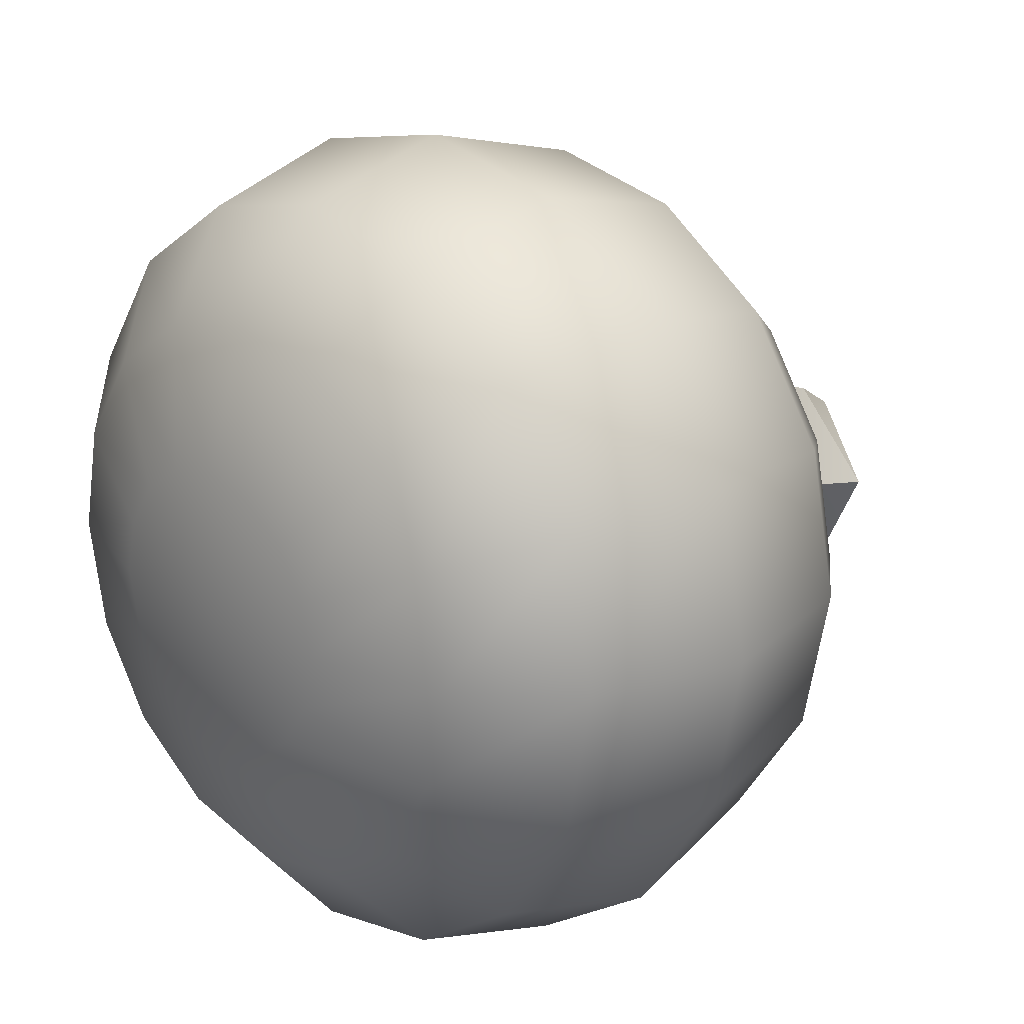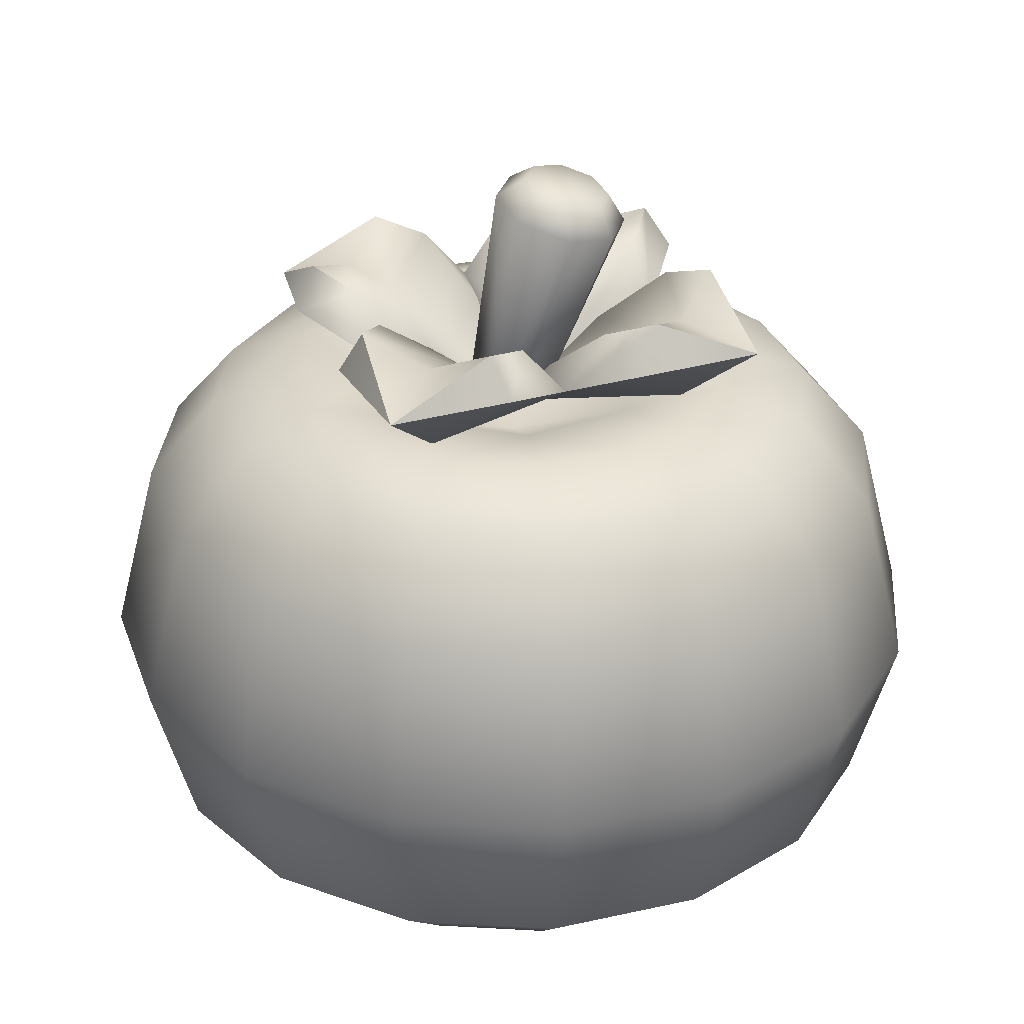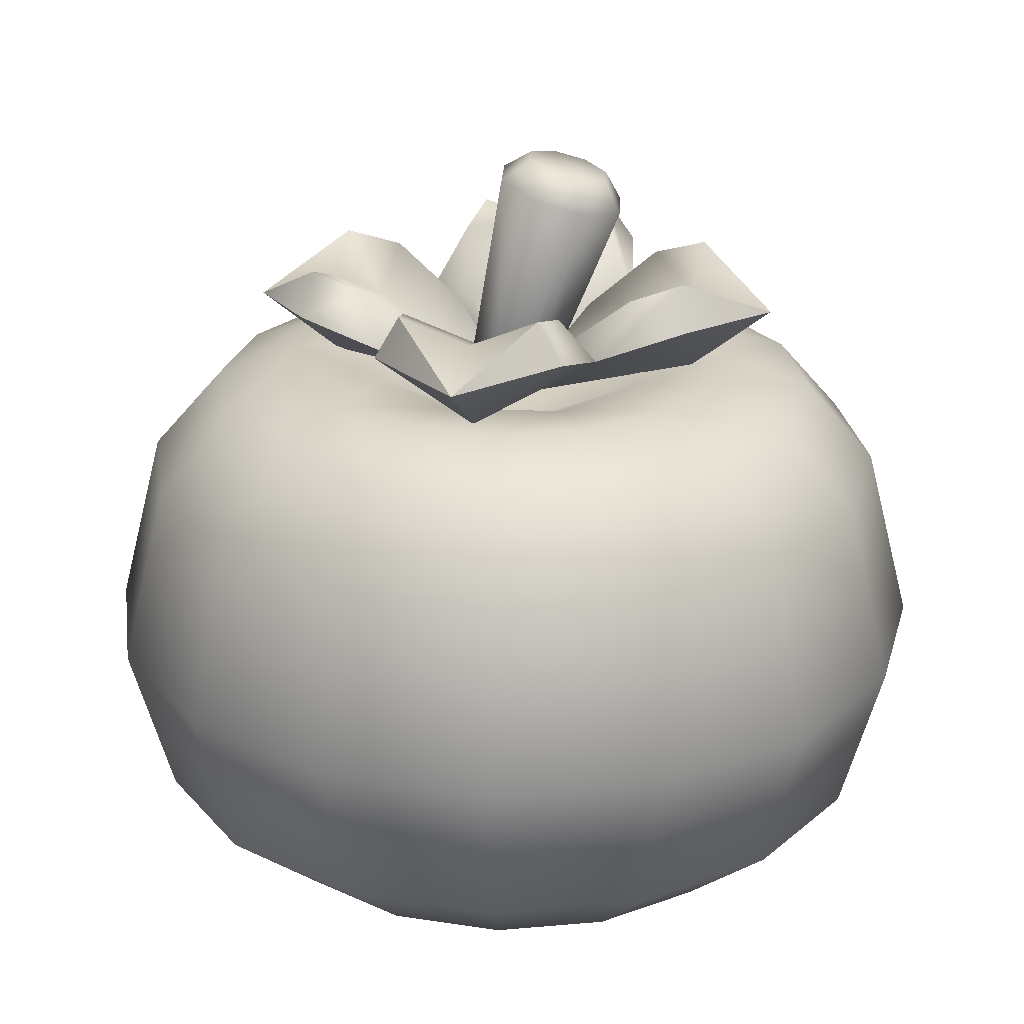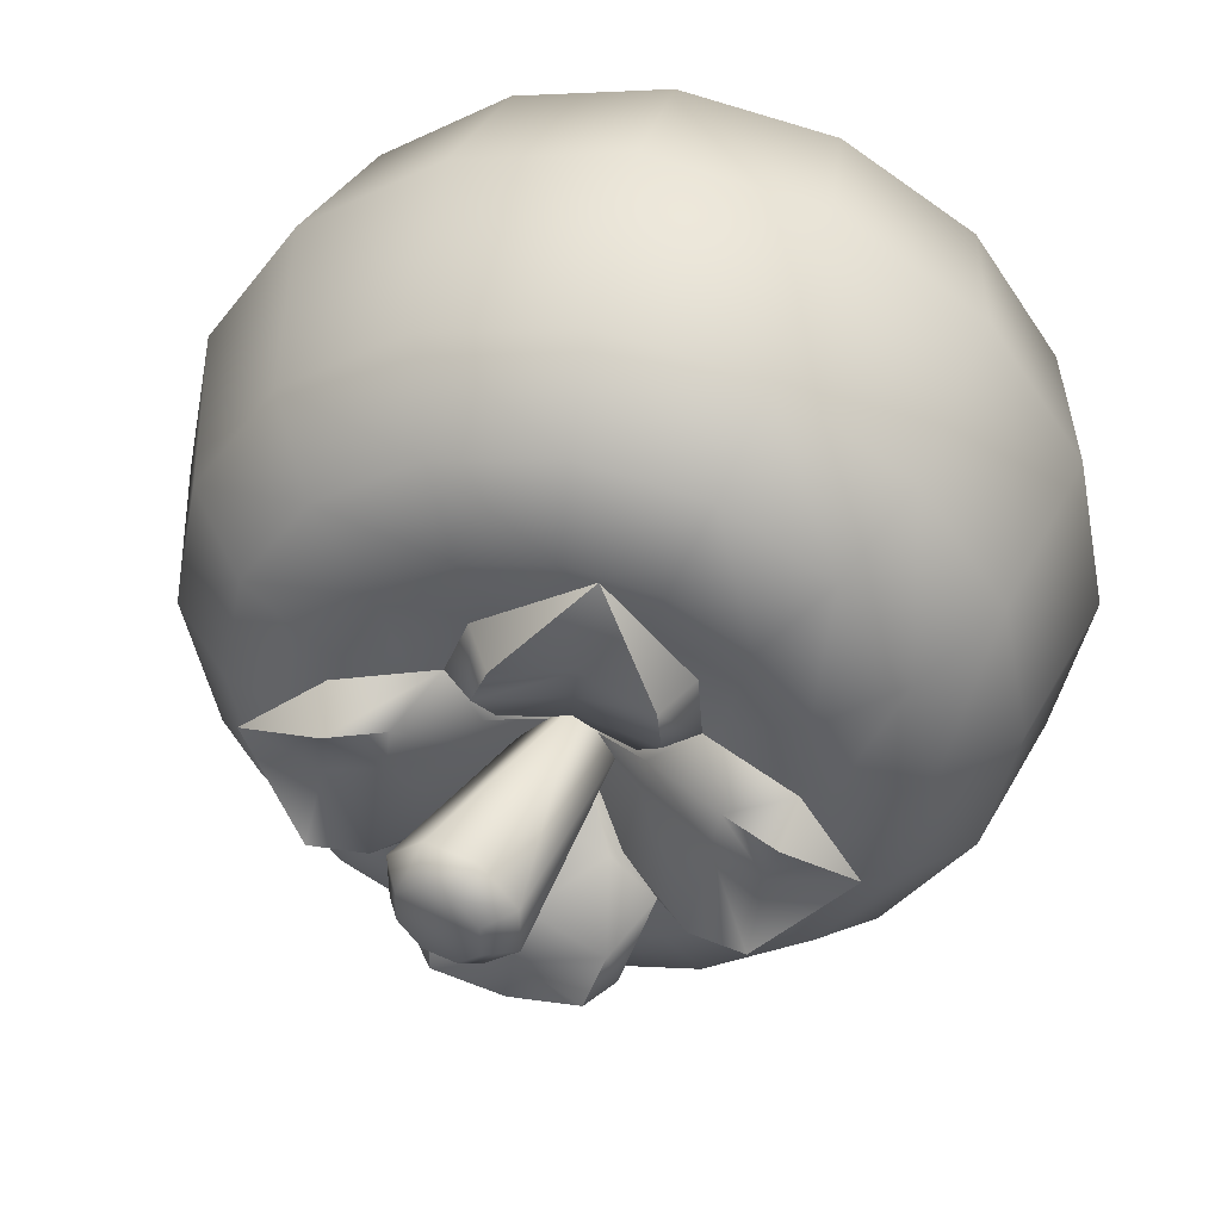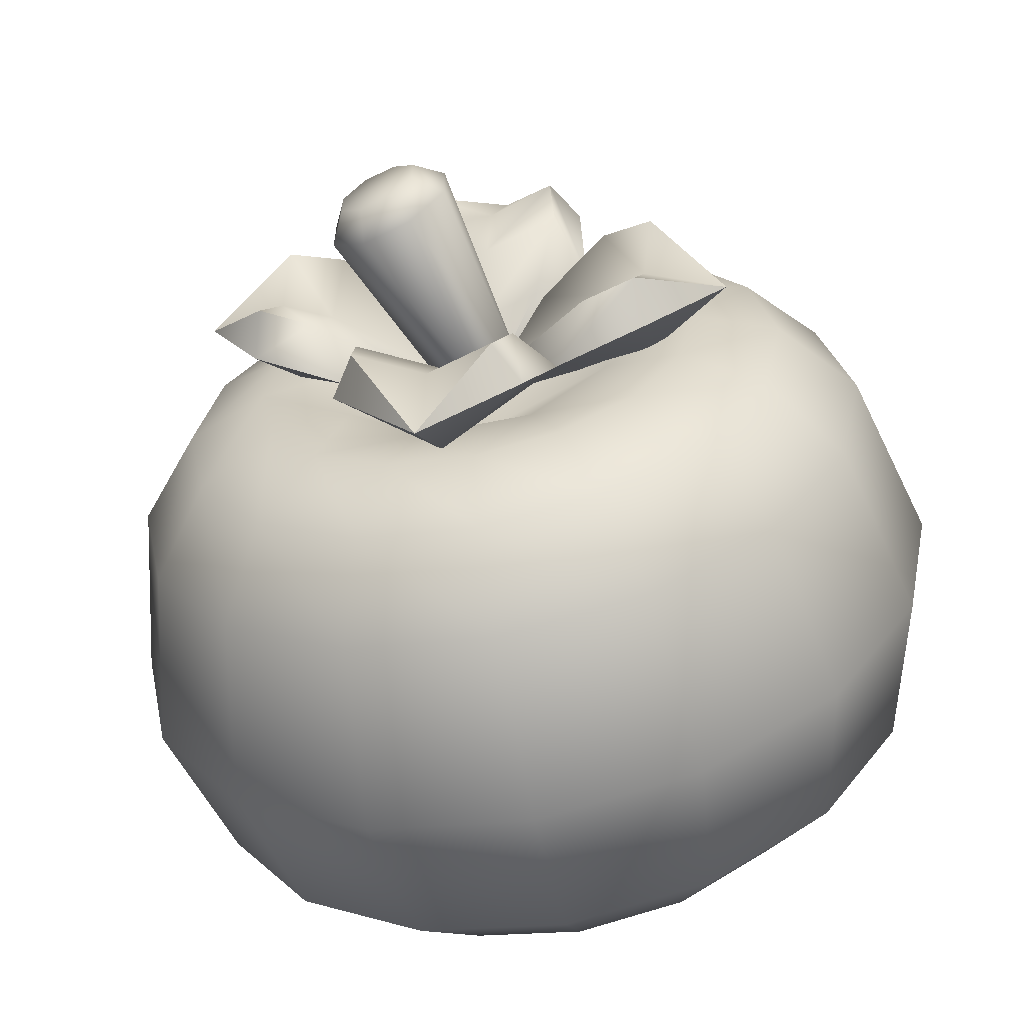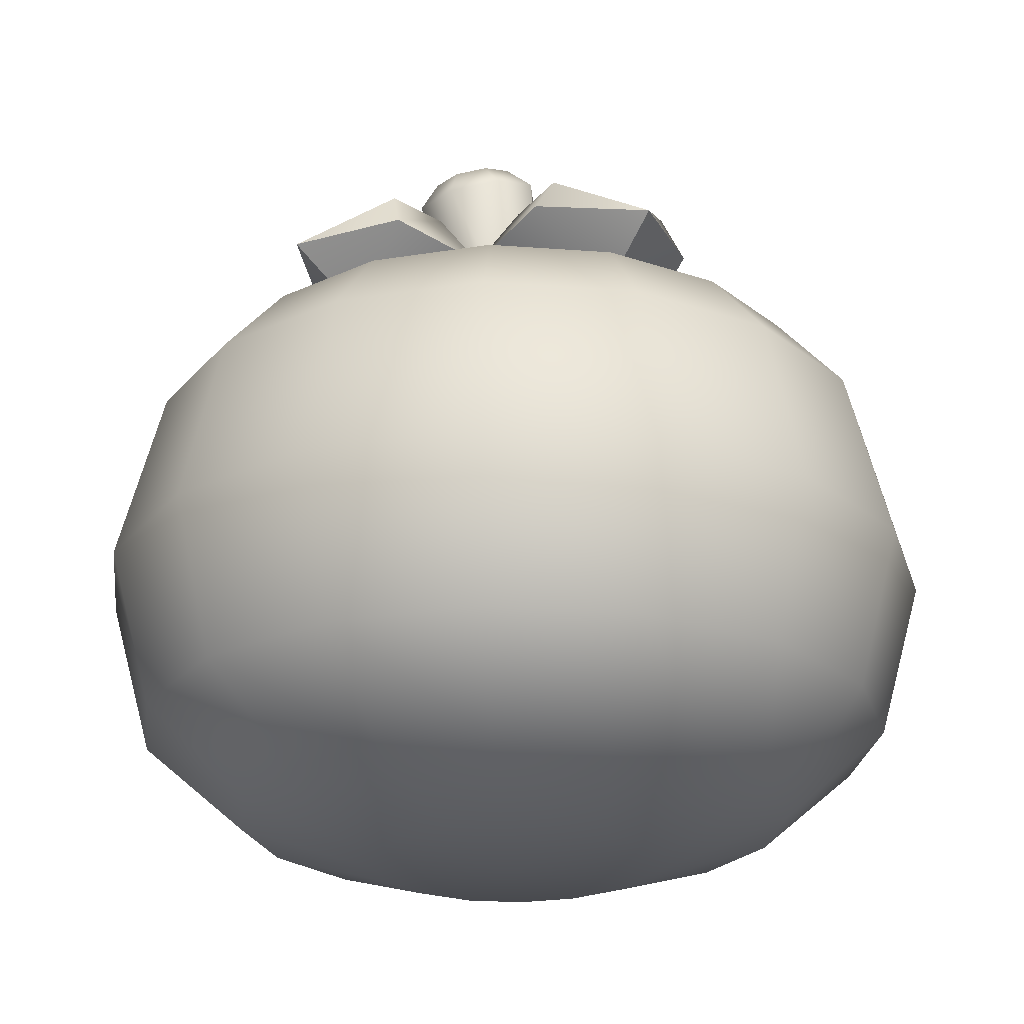
<metadata>
{"format":"obj","ext":"obj","renderer":"f3d","projection":"perspective","resolution":1024,"background":"white","views":[{"elev":21.6,"azim":47.0,"up":"+Z"},{"elev":30.6,"azim":15.9,"up":"+Y"},{"elev":24.5,"azim":3.0,"up":"+Y"},{"elev":44.1,"azim":-167.5,"up":"+Z"},{"elev":-61.8,"azim":-168.3,"up":"+Z"},{"elev":-23.6,"azim":139.1,"up":"+Y"}]}
</metadata>
<code>
o food_ingredient_tomato_Sphere.043
v -0 0.4851 -0.2744
v -0 0.4152 -0.3352
v -0 0.1213 -0.3375
v -0 0.004664 -0.1268
v 0.04854 0.5025 -0.1172
v 0.105 0.4851 -0.2535
v 0.1283 0.4152 -0.3097
v 0.1435 0.2591 -0.3465
v 0.1291 0.1213 -0.3118
v 0.09446 0.04331 -0.228
v 0.04853 0.004664 -0.1172
v 0.194 0.4851 -0.194
v 0.237 0.4152 -0.237
v 0.2652 0.2591 -0.2652
v 0.2386 0.1213 -0.2386
v 0.1745 0.04331 -0.1745
v 0.08967 0.004664 -0.08967
v 0.1172 0.5025 -0.04854
v 0.2535 0.4851 -0.105
v 0.3097 0.4152 -0.1283
v 0.3465 0.2591 -0.1435
v 0.3118 0.1213 -0.1291
v 0.228 0.04331 -0.09446
v 0.1172 0.004664 -0.04853
v 0.2744 0.4851 0
v 0.3352 0.4152 0
v 0.375 0.2591 0
v 0.3375 0.1213 0
v 0.2468 0.04331 0
v 0.1268 0.004664 0
v 0.1172 0.5025 0.04854
v 0.2535 0.4851 0.105
v 0.3097 0.4152 0.1283
v 0.3465 0.2591 0.1435
v 0.3118 0.1213 0.1291
v 0.228 0.04331 0.09446
v 0.1172 0.004664 0.04853
v 0.194 0.4851 0.194
v 0.237 0.4152 0.237
v 0.2652 0.2591 0.2652
v 0.2386 0.1213 0.2386
v 0.1745 0.04331 0.1745
v 0.08967 0.004664 0.08967
v 0.04854 0.5025 0.1172
v 0.105 0.4851 0.2535
v 0.1283 0.4152 0.3097
v 0.1435 0.2591 0.3465
v 0.1291 0.1213 0.3118
v 0.09446 0.04331 0.228
v 0.04853 0.004664 0.1172
v -0 0.4851 0.2744
v -0 0.4152 0.3352
v -0 0.2591 0.375
v -0 0.1213 0.3375
v -0 0.04331 0.2468
v -0 0.004664 0.1268
v -0.04854 0.5025 0.1172
v -0.105 0.4851 0.2535
v -0.1283 0.4152 0.3097
v -0.1435 0.2591 0.3465
v -0.1291 0.1213 0.3118
v -0.09446 0.04331 0.228
v -0.04853 0.004664 0.1172
v -0.194 0.4851 0.194
v -0.237 0.4152 0.237
v -0.2652 0.2591 0.2652
v -0.2386 0.1213 0.2386
v -0.1745 0.04331 0.1745
v -0.08967 0.004664 0.08967
v -0 -1e-06 0
v -0.1172 0.5025 0.04854
v -0.2535 0.4851 0.105
v -0.3097 0.4152 0.1283
v -0.3465 0.2591 0.1435
v -0.3118 0.1213 0.1291
v -0.228 0.04331 0.09446
v -0.1172 0.004664 0.04853
v -0.2744 0.4851 -0
v -0.3352 0.4152 -0
v -0.375 0.2591 -0
v -0.3375 0.1213 -0
v -0.2468 0.04331 -0
v -0.1268 0.004664 -0
v -0.1172 0.5025 -0.04854
v -0.2535 0.4851 -0.105
v -0.3097 0.4152 -0.1283
v -0.3465 0.2591 -0.1435
v -0.3118 0.1213 -0.1291
v -0.228 0.04331 -0.09446
v -0.1172 0.004664 -0.04853
v -0.194 0.4851 -0.194
v -0.237 0.4152 -0.237
v -0.2652 0.2591 -0.2652
v -0.2386 0.1213 -0.2386
v -0.1745 0.04331 -0.1745
v -0.08967 0.004664 -0.08967
v -0.04854 0.5025 -0.1172
v -0.105 0.4851 -0.2535
v -0.1283 0.4152 -0.3097
v -0.1435 0.2591 -0.3465
v -0.1291 0.1213 -0.3118
v -0.09446 0.04331 -0.228
v -0.04853 0.004664 -0.1172
v 0 0.2591 -0.375
v 0 0.04331 -0.2468
v -0 0.4414 0
v 0.07629 0.5138 -0.1842
v 0.141 0.5138 -0.141
v 0.1842 0.5138 -0.07629
v 0.1994 0.5138 0
v 0.1842 0.5138 0.07629
v 0.141 0.5138 0.141
v 0.07629 0.5138 0.1842
v -0 0.5138 0.1994
v -0.07629 0.5138 0.1842
v -0.141 0.5138 0.141
v -0.1842 0.5138 0.07629
v -0.1994 0.5138 -0
v -0.1842 0.5138 -0.07629
v -0.141 0.5138 -0.141
v -0.07629 0.5138 -0.1842
v 0 0.5138 -0.1994
v -0.005058 0.4884 -0.03482
v 0.02865 0.479 0.000148
v -0.005058 0.4884 0.03512
v -0.03876 0.4978 0.000148
v 0.06441 0.6868 -0.03478
v 0.06636 0.663 -0.05449
v 0.08413 0.6813 -0.01432
v 0.09721 0.6544 -0.02249
v 0.08413 0.6813 0.01461
v 0.09721 0.6544 0.02278
v 0.06441 0.6868 0.03507
v 0.06636 0.663 0.05479
v 0.03653 0.6945 0.03507
v 0.02273 0.6751 0.05479
v 0.01681 0.7 0.01461
v -0.008121 0.6837 0.02278
v 0.01681 0.7 -0.01432
v -0.008121 0.6837 -0.02249
v 0.03653 0.6945 -0.03478
v 0.02273 0.6751 -0.05449
v 0.003032 0.4712 0.000498
v 0.02861 0.508 -0.1635
v -0.07873 0.5398 -0.1103
v 0.0383 0.5612 -0.2347
v -0.05357 0.5653 -0.1863
v -0.03413 0.6025 -0.177
v 0.1107 0.547 -0.07913
v 0.1093 0.5715 -0.1595
v 0.08527 0.607 -0.1574
v -0.162 0.5018 -0.02662
v -0.1099 0.5398 0.07926
v -0.2347 0.5523 -0.03857
v -0.1866 0.5619 0.05304
v -0.1784 0.5984 0.03203
v -0.1598 0.5619 -0.11
v -0.1588 0.5984 -0.08744
v -0.02523 0.508 0.1641
v 0.07952 0.547 0.1104
v -0.03881 0.5612 0.2346
v 0.05253 0.5715 0.1861
v 0.03043 0.607 0.1764
v -0.1104 0.5653 0.1593
v -0.08896 0.6025 0.1568
v 0.1654 0.5142 0.02718
v 0.2342 0.5701 0.03848
v 0.1855 0.575 -0.05321
v 0.1747 0.6111 -0.03264
v 0.1588 0.575 0.1098
v 0.1551 0.6111 0.08683
v 0.05056 0.691 0.000148
v -0.0281 0.5807 0.165
v 0.02616 0.5807 -0.1653
v 0.164 0.587 0.02695
v -0.166 0.5745 -0.02727
v -0.04163 0.5411 -0.0693
v -0.04986 0.5882 -0.1322
v 0.08688 0.5934 -0.1098
v 0.06243 0.5451 -0.0522
v -0.06893 0.5408 0.04215
v -0.1333 0.5862 0.04837
v -0.1108 0.5862 -0.08847
v -0.05181 0.5408 -0.06199
v 0.04244 0.5451 0.06943
v 0.04719 0.5934 0.1318
v -0.08956 0.5882 0.1093
v -0.06162 0.5411 0.05233
v 0.06974 0.5454 -0.04201
v 0.1306 0.5954 -0.04881
v 0.1081 0.5954 0.08804
v 0.05262 0.5454 0.06212
v -0.008919 0.5235 0.06128
v -0.02033 0.5644 0.1214
v 0.01116 0.5235 -0.06091
v 0.01958 0.5644 -0.1215
v 0.06217 0.5258 0.01022
v 0.121 0.569 0.01988
v -0.05993 0.5212 -0.009848
v -0.1217 0.5598 -0.02
f 70 4 11
f 105 3 9 10
f 104 2 7 8
f 5 122 97
f 4 105 10 11
f 3 104 8 9
f 2 1 6 7
f 8 7 13 14
f 11 10 16 17
f 9 8 14 15
f 7 6 12 13
f 70 11 17
f 10 9 15 16
f 17 16 23 24
f 15 14 21 22
f 13 12 19 20
f 111 31 112
f 70 17 24
f 16 15 22 23
f 14 13 20 21
f 20 19 25 26
f 31 110 18
f 70 24 30
f 23 22 28 29
f 21 20 26 27
f 115 57 116
f 24 23 29 30
f 22 21 27 28
f 70 30 37
f 29 28 35 36
f 27 26 33 34
f 113 112 44
f 30 29 36 37
f 28 27 34 35
f 26 25 32 33
f 37 36 42 43
f 35 34 40 41
f 33 32 38 39
f 70 37 43
f 36 35 41 42
f 34 33 39 40
f 43 42 49 50
f 41 40 47 48
f 39 38 45 46
f 70 43 50
f 42 41 48 49
f 40 39 46 47
f 70 50 56
f 49 48 54 55
f 47 46 52 53
f 121 120 97
f 50 49 55 56
f 48 47 53 54
f 46 45 51 52
f 55 54 61 62
f 53 52 59 60
f 57 114 44
f 56 55 62 63
f 54 53 60 61
f 52 51 58 59
f 70 56 63
f 63 62 68 69
f 61 60 66 67
f 59 58 64 65
f 70 63 69
f 62 61 67 68
f 60 59 65 66
f 67 66 74 75
f 65 64 72 73
f 106 57 44
f 70 69 77
f 68 67 75 76
f 66 65 73 74
f 69 68 76 77
f 70 77 83
f 76 75 81 82
f 74 73 79 80
f 119 84 120
f 77 76 82 83
f 75 74 80 81
f 73 72 78 79
f 84 118 71
f 80 79 86 87
f 106 84 71
f 83 82 89 90
f 81 80 87 88
f 79 78 85 86
f 70 83 90
f 82 81 88 89
f 90 89 95 96
f 88 87 93 94
f 86 85 91 92
f 70 90 96
f 89 88 94 95
f 87 86 92 93
f 106 44 31
f 92 91 98 99
f 109 108 18
f 70 96 103
f 95 94 101 102
f 93 92 99 100
f 106 18 5
f 96 95 102 103
f 94 93 100 101
f 70 103 4
f 102 101 3 105
f 100 99 2 104
f 103 102 105 4
f 101 100 104 3
f 99 98 1 2
f 107 5 108
f 98 121 122 1
f 91 120 121 98
f 85 119 120 91
f 78 118 119 85
f 72 117 118 78
f 64 116 117 72
f 58 115 116 64
f 51 114 115 58
f 45 113 114 51
f 38 112 113 45
f 32 111 112 38
f 25 110 111 32
f 19 109 110 25
f 12 108 109 19
f 6 107 108 12
f 1 122 107 6
f 121 97 122
f 107 122 5
f 106 5 97
f 109 18 110
f 111 110 31
f 113 44 114
f 115 114 57
f 117 71 118
f 119 118 84
f 106 31 18
f 117 116 71
f 71 116 57
f 44 112 31
f 18 108 5
f 97 120 84
f 106 97 84
f 106 71 57
f 123 142 128
f 124 132 134 125
f 125 134 136
f 125 136 138 126
f 126 138 140
f 126 140 142 123
f 123 128 130 124
f 124 130 132
f 130 128 127 129
f 132 130 129 131
f 134 132 131 133
f 136 134 133 135
f 138 136 135 137
f 140 138 137 139
f 142 140 139 141
f 128 142 141 127
f 144 150 149
f 144 146 150
f 143 149 180
f 174 151 146
f 155 153 182 156
f 143 159 153
f 144 143 145
f 144 147 146
f 149 150 151 179
f 146 147 148
f 178 196 174 148
f 143 180 195
f 196 179 151 174
f 150 146 151
f 155 152 153
f 152 157 145
f 152 154 157
f 143 145 184
f 176 158 154
f 200 183 158 176
f 143 152 145
f 152 143 153
f 152 155 154
f 145 157 158 183
f 154 155 156
f 182 200 176 156
f 162 160 186 163
f 143 184 199
f 157 154 158
f 147 144 145
f 159 164 153
f 159 161 164
f 143 153 188
f 173 165 161
f 194 187 165 173
f 143 144 149
f 159 143 160
f 159 162 161
f 153 164 165 187
f 161 162 163
f 186 194 173 163
f 190 198 175 169
f 143 188 193
f 164 161 165
f 168 166 149
f 166 170 160
f 166 167 170
f 143 160 192
f 175 171 167
f 143 166 160
f 166 143 149
f 167 166 168
f 189 143 197
f 167 168 169
f 160 170 171 191
f 143 192 197
f 198 191 171 175
f 170 167 171
f 129 127 172
f 127 141 172
f 141 139 172
f 139 137 172
f 137 135 172
f 135 133 172
f 133 131 172
f 131 129 172
f 162 159 160
f 185 143 193
f 163 173 161
f 160 143 185
f 177 143 195
f 148 174 146
f 145 143 177
f 149 143 189
f 169 175 167
f 168 149 190 169
f 181 143 199
f 156 176 154
f 153 143 181
f 177 178 145
f 179 180 149
f 181 182 153
f 183 184 145
f 185 186 160
f 187 188 153
f 189 190 149
f 191 192 160
f 196 178 177 195
f 200 182 181 199
f 194 186 185 193
f 198 190 189 197
f 187 194 193 188
f 179 196 195 180
f 191 198 197 192
f 183 200 199 184
f 147 145 178 148

</code>
